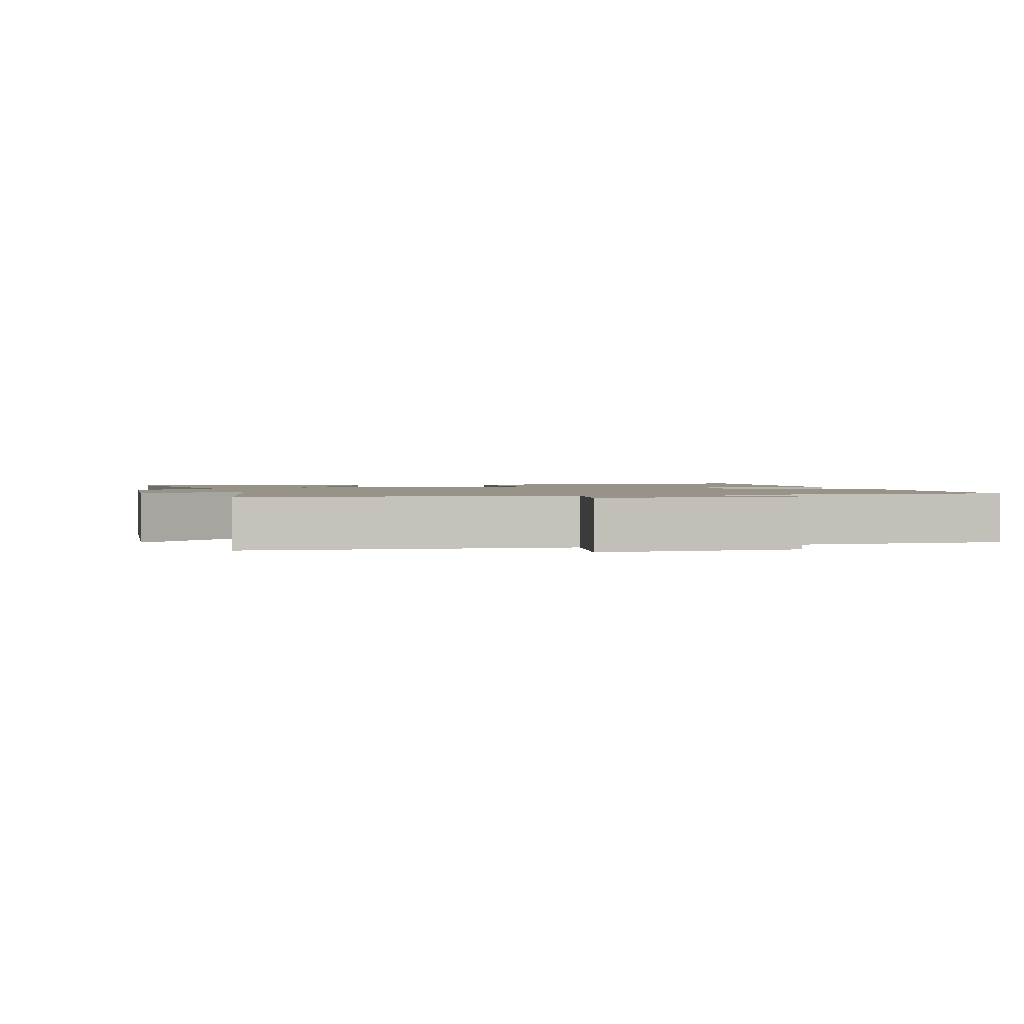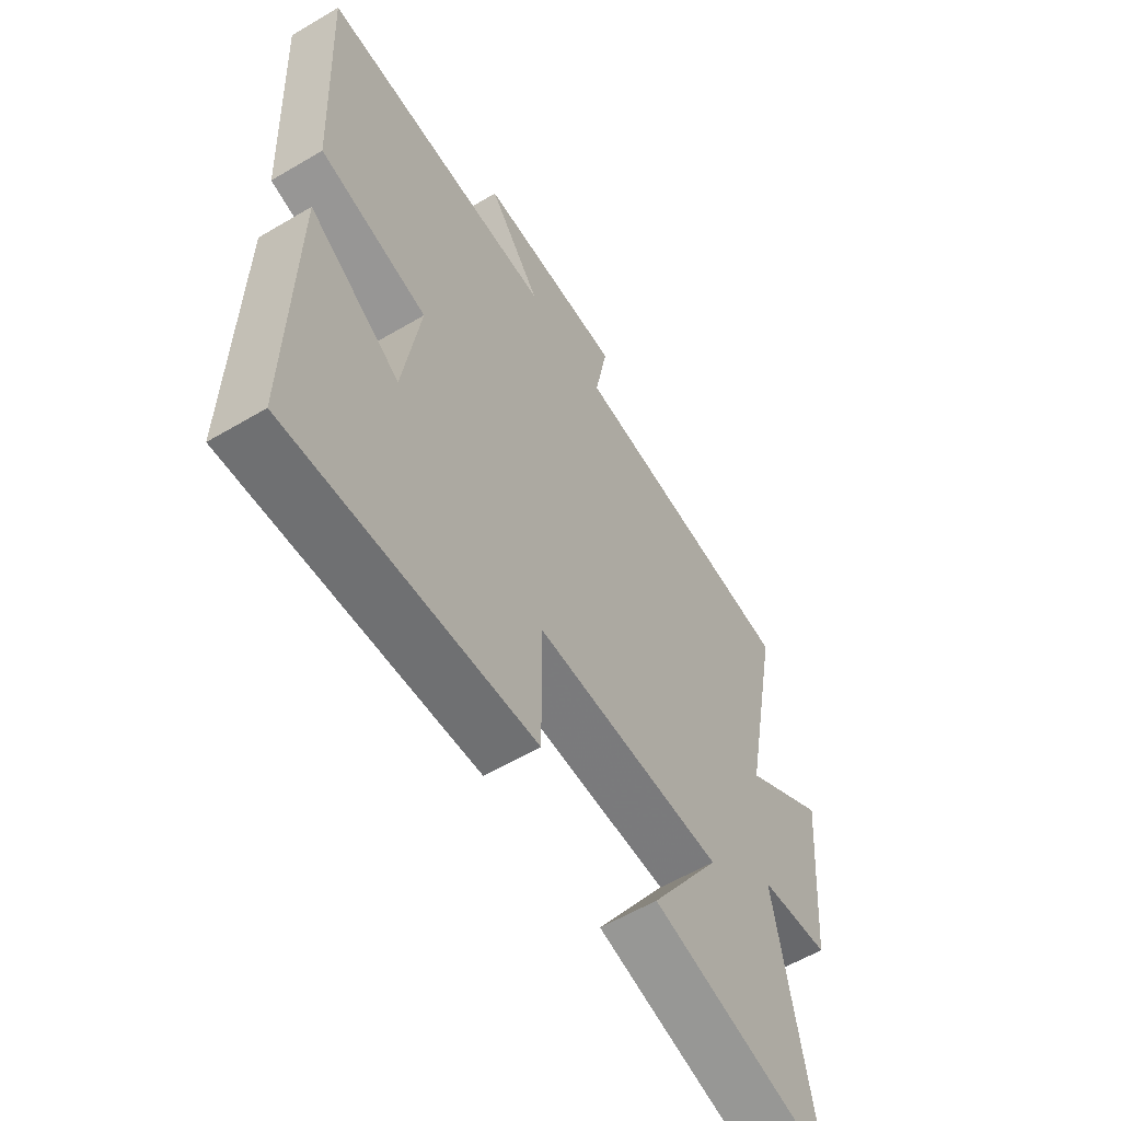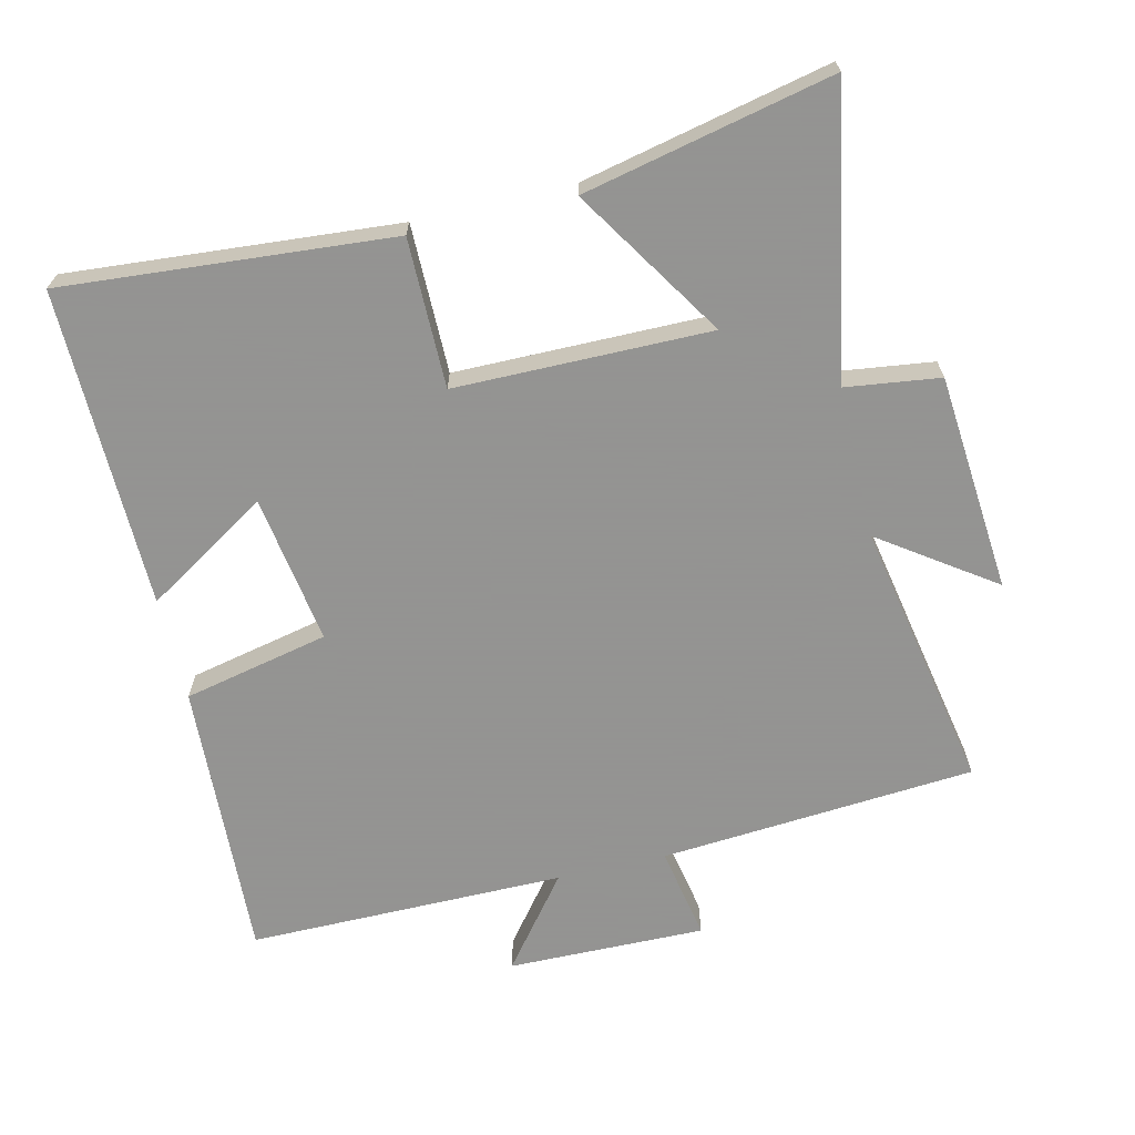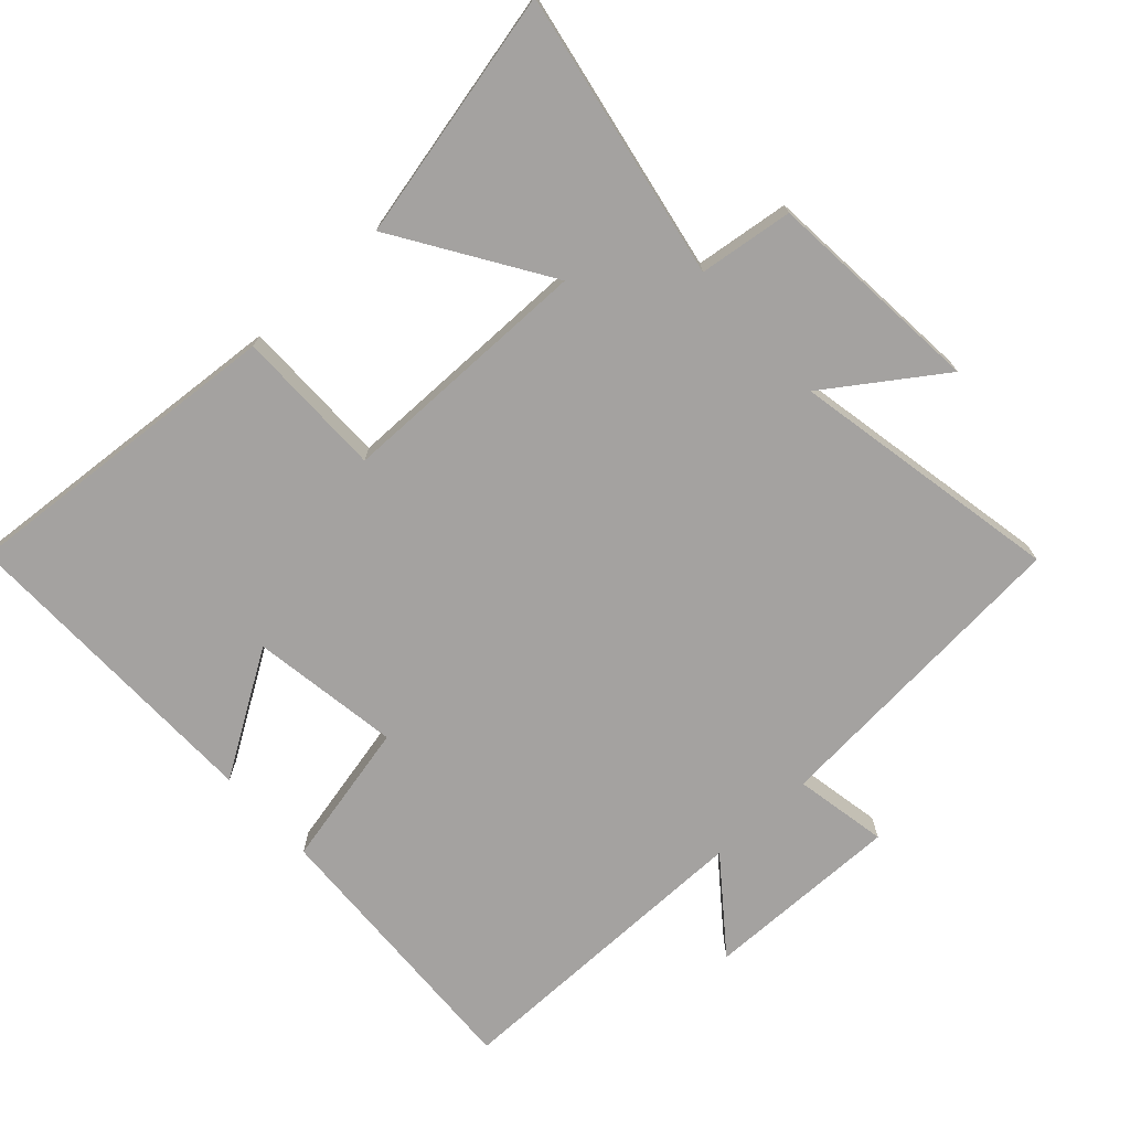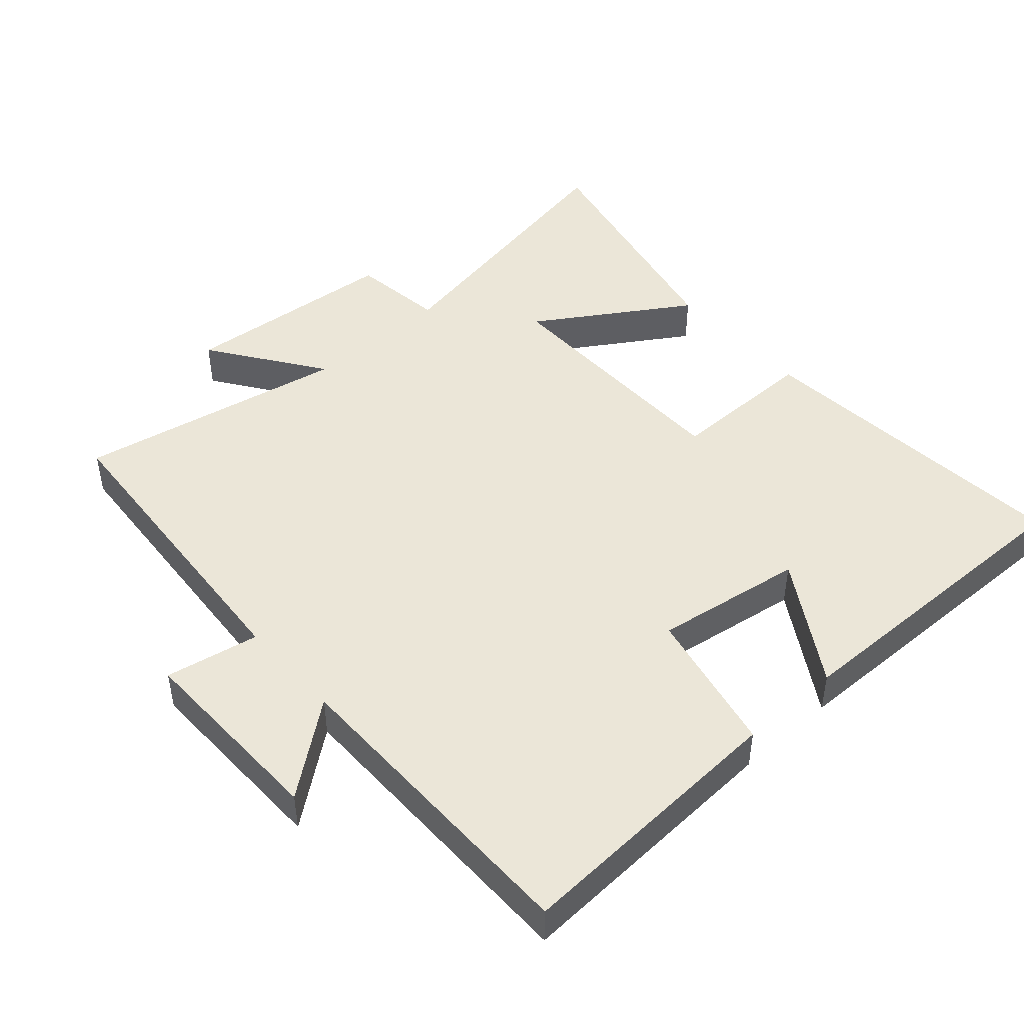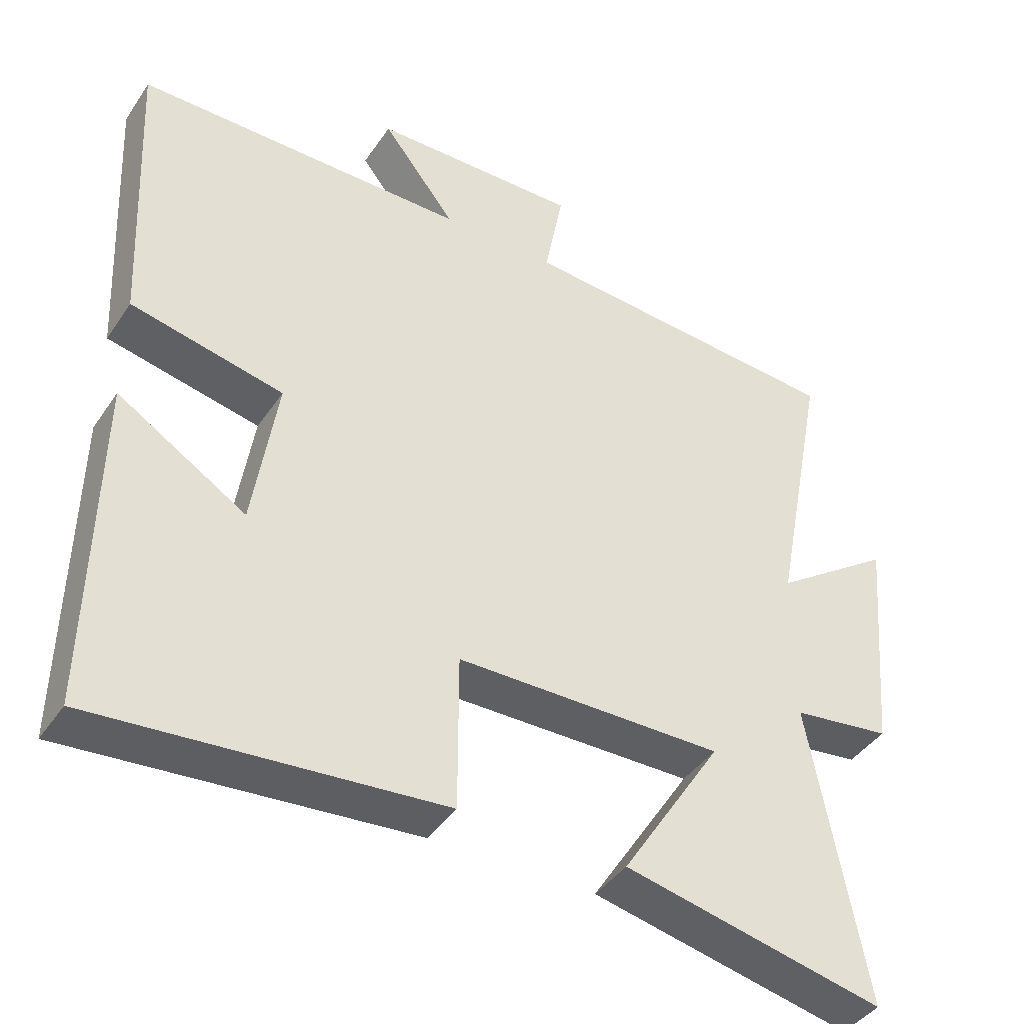
<metadata>
{"format":"obj","ext":"obj","renderer":"f3d","projection":"perspective","resolution":1024,"background":"white","views":[{"elev":1.6,"azim":-15.8,"up":"+Y"},{"elev":-58.5,"azim":121.4,"up":"+Z"},{"elev":-66.9,"azim":-166.8,"up":"+Y"},{"elev":-72.7,"azim":-137.5,"up":"+Y"},{"elev":46.4,"azim":48.2,"up":"+Y"},{"elev":-41.4,"azim":149.0,"up":"+Z"}]}
</metadata>
<code>
v -0.577 0.07 0.464
v -0.111 0.07 0.5
v -0.137 0.07 0.638
v 0.155 0.07 0.634
v 0.051 0.07 0.5
v 0.52 0.07 0.501
v 0.5 0.07 0.086
v 0.285 0.07 0.039
v 0.319 0.07 -0.181
v 0.5 0.07 -0.068
v 0.508 0.07 -0.539
v 0.022 0.07 -0.5
v 0.022 0.07 -0.28
v -0.354 0.07 -0.278
v -0.212 0.07 -0.5
v -0.578 0.07 -0.581
v -0.5 0.07 -0.16
v -0.639 0.07 -0.142
v -0.667 0.07 0.18
v -0.5 0.07 0.064
v -0.577 0 0.464
v -0.111 0 0.5
v -0.137 0 0.638
v 0.155 0 0.634
v 0.051 0 0.5
v 0.52 0 0.501
v 0.5 0 0.086
v 0.285 0 0.039
v 0.319 0 -0.181
v 0.5 0 -0.068
v 0.508 0 -0.539
v 0.022 0 -0.5
v 0.022 0 -0.28
v -0.354 0 -0.278
v -0.212 0 -0.5
v -0.578 0 -0.581
v -0.5 0 -0.16
v -0.639 0 -0.142
v -0.667 0 0.18
v -0.5 0 0.064
f 17 18 19 20
f 14 15 16 17
f 13 14 17 20
f 11 12 13
f 9 10 11
f 9 11 13 20
f 5 6 7 8
f 5 8 9 20
f 2 3 4 5
f 1 2 5 20
f 40 39 38 37
f 37 36 35 34
f 40 37 34 33
f 33 32 31
f 31 30 29
f 40 33 31 29
f 28 27 26 25
f 40 29 28 25
f 25 24 23 22
f 40 25 22 21
f 1 21 22 2
f 2 22 23 3
f 3 23 24 4
f 4 24 25 5
f 5 25 26 6
f 6 26 27 7
f 7 27 28 8
f 8 28 29 9
f 9 29 30 10
f 10 30 31 11
f 11 31 32 12
f 12 32 33 13
f 13 33 34 14
f 14 34 35 15
f 15 35 36 16
f 16 36 37 17
f 17 37 38 18
f 18 38 39 19
f 19 39 40 20
f 20 40 21 1

</code>
